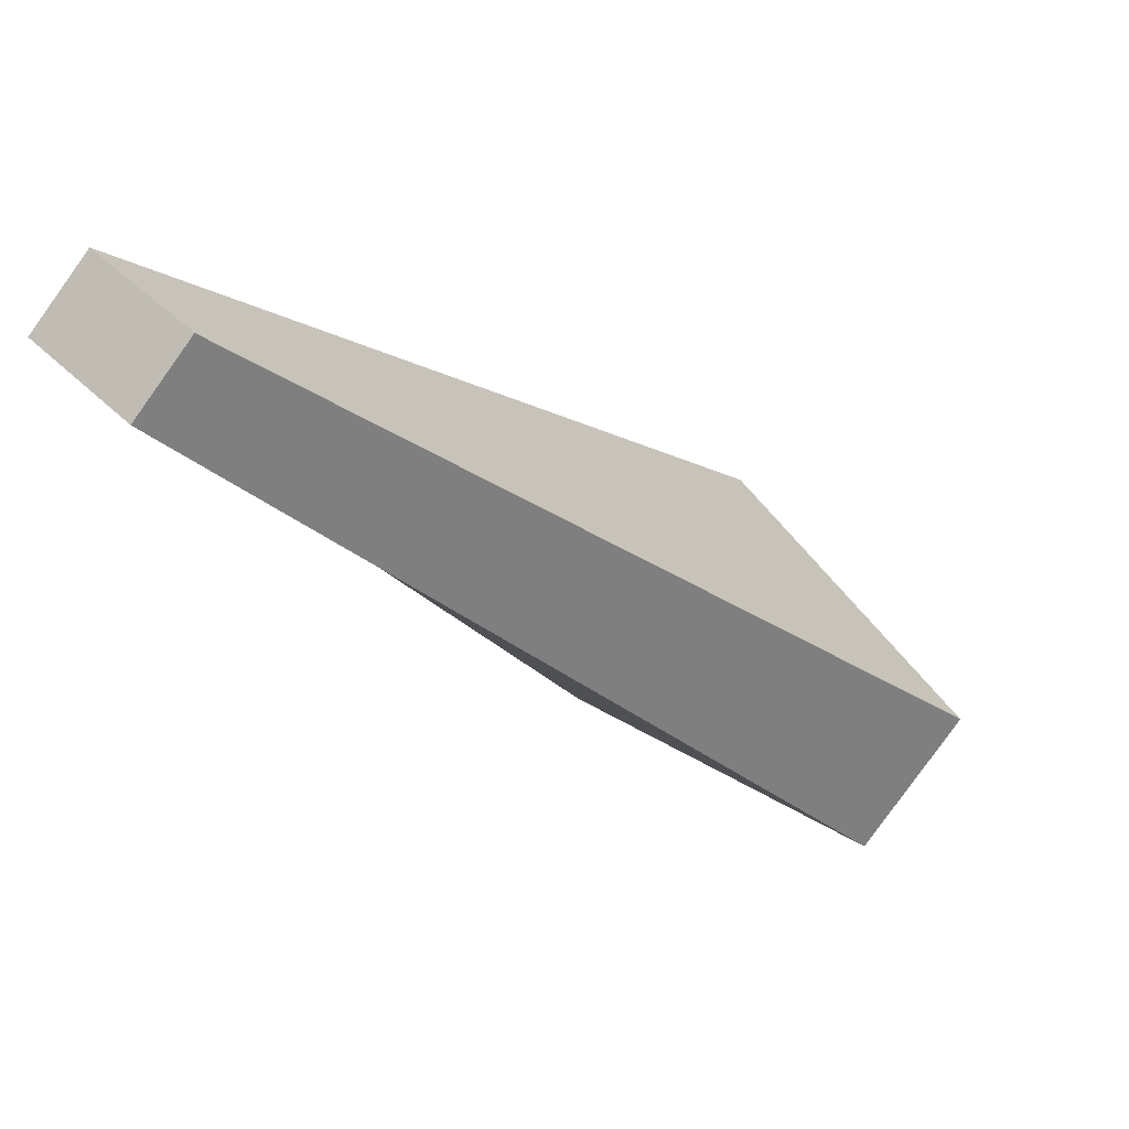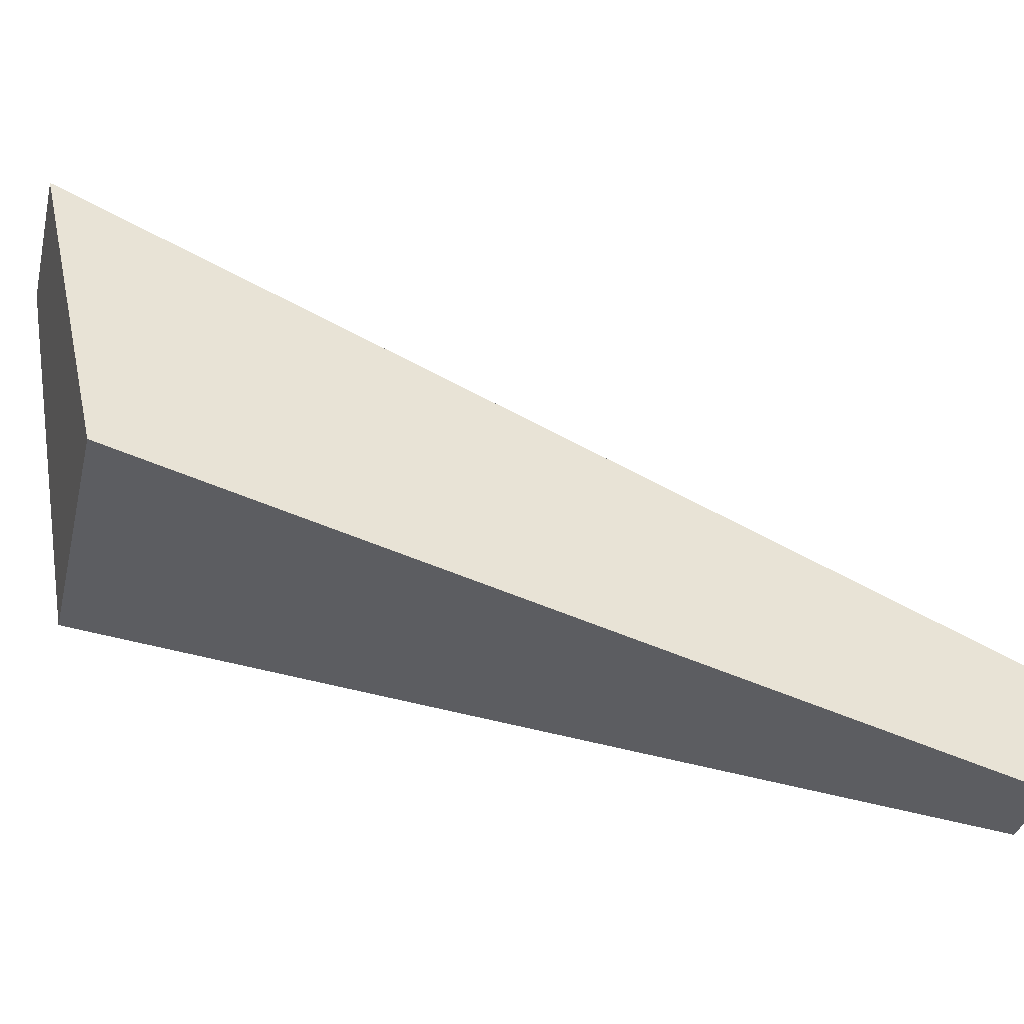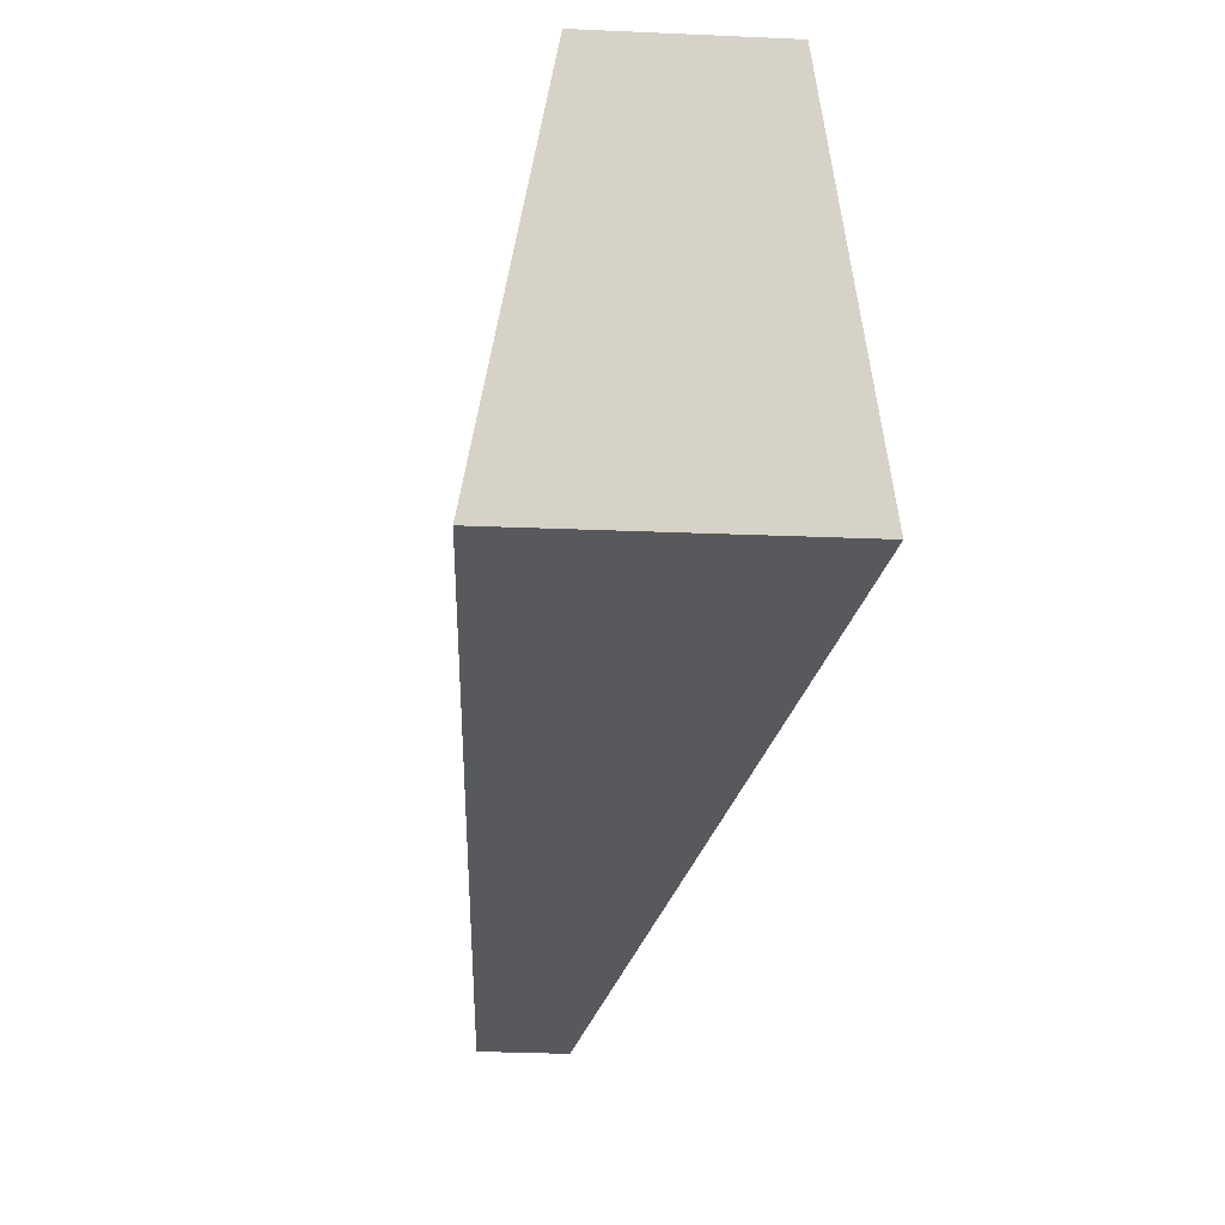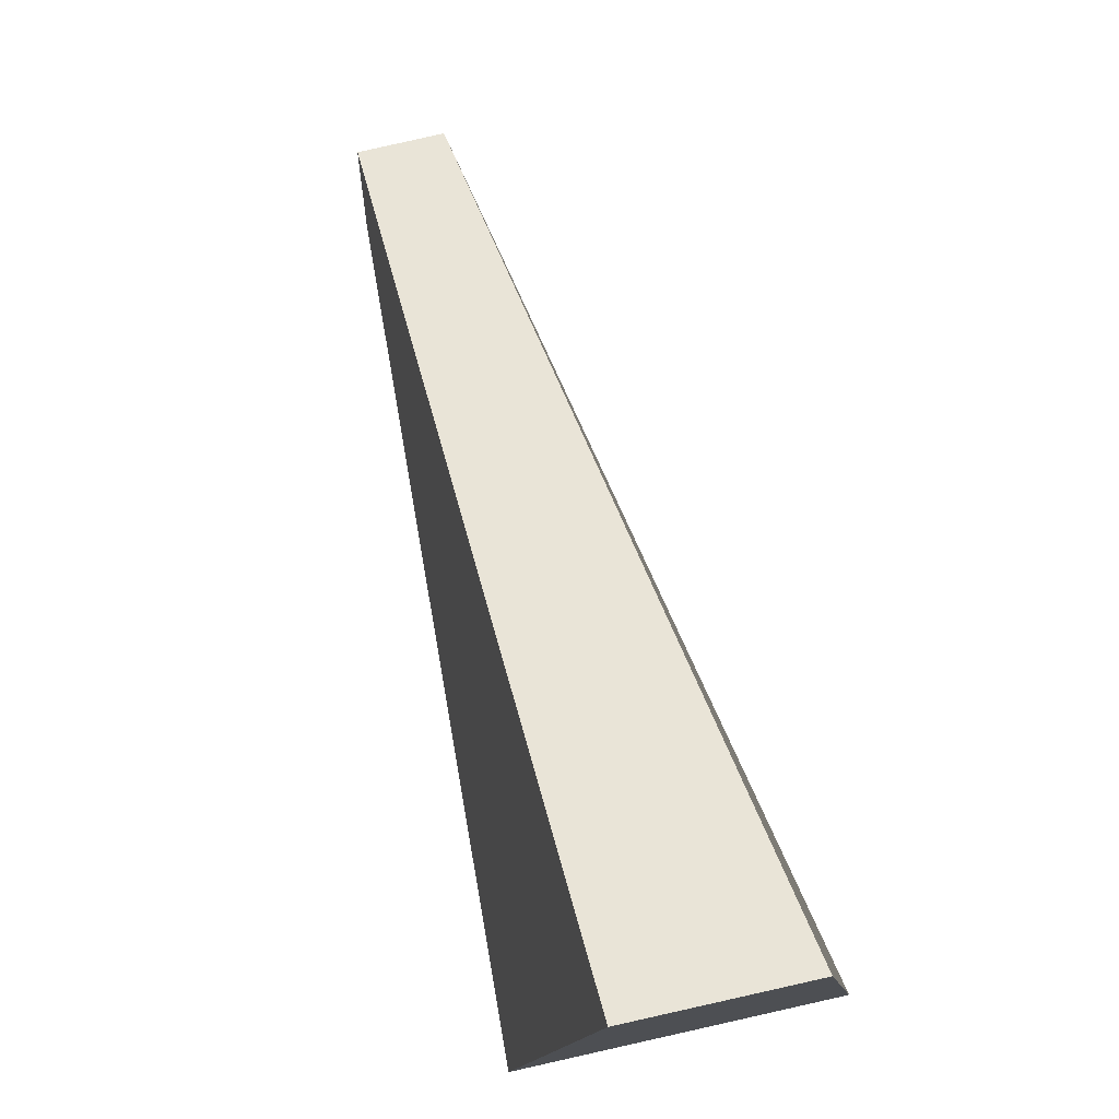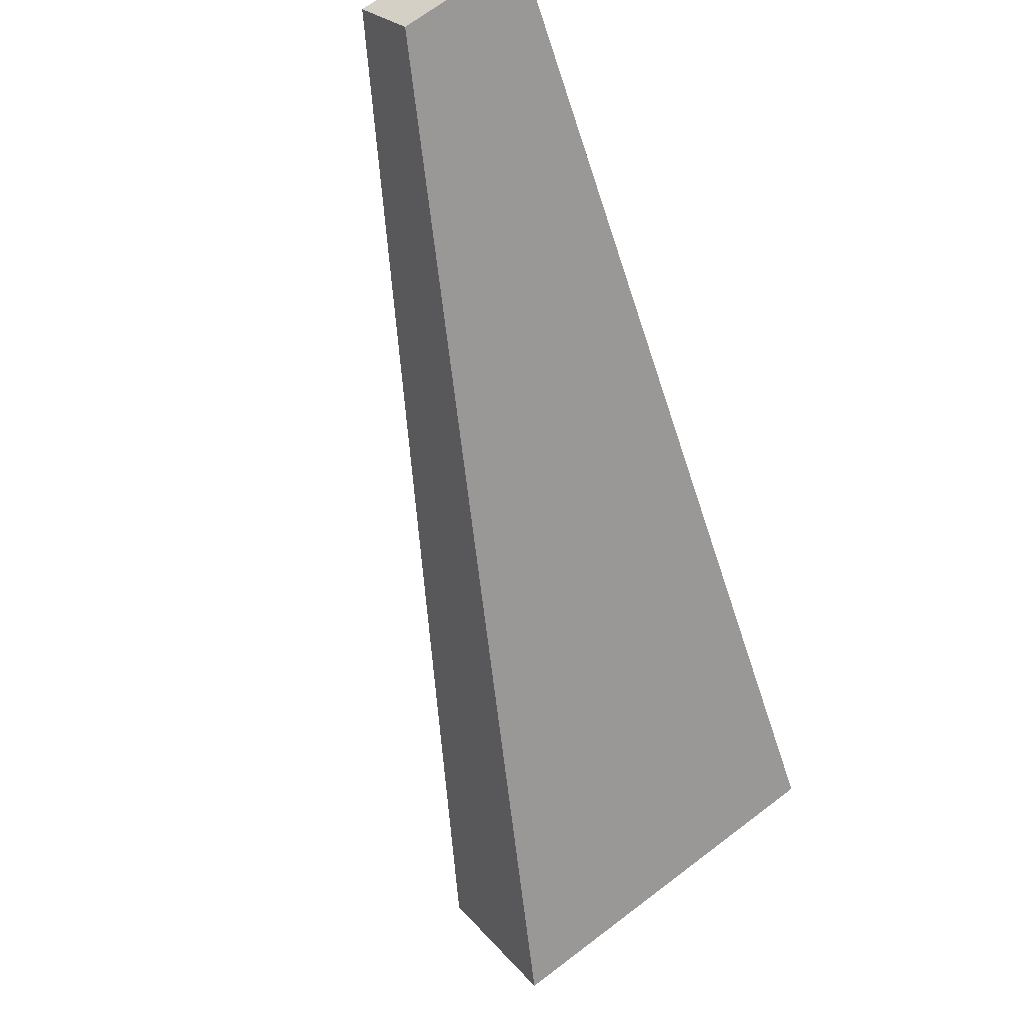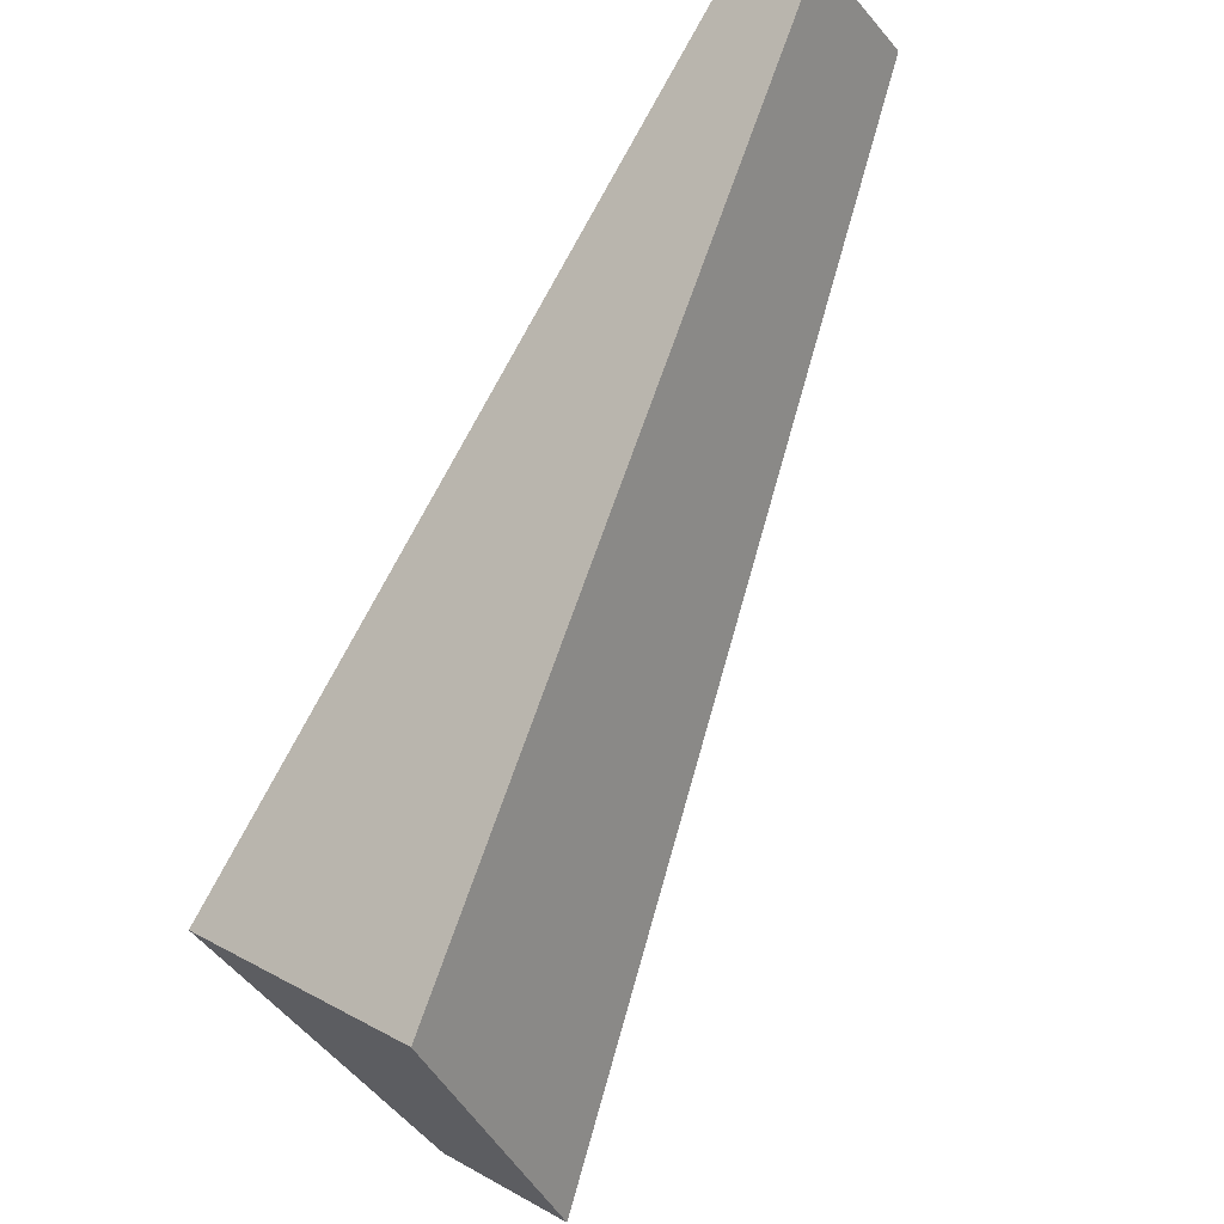
<metadata>
{"format":"obj","ext":"obj","renderer":"f3d","projection":"perspective","resolution":1024,"background":"white","views":[{"elev":50.0,"azim":-43.9,"up":"+Y"},{"elev":-35.6,"azim":111.5,"up":"+Z"},{"elev":-21.3,"azim":30.0,"up":"+Z"},{"elev":66.1,"azim":21.7,"up":"+Z"},{"elev":67.2,"azim":52.0,"up":"+Y"},{"elev":-33.3,"azim":-146.1,"up":"+Y"}]}
</metadata>
<code>
g parts_col_157
v 0.4314 -1.507 -0.3703
v 1.324 -0.8907 -0.3703
v -1.068 1.561 -0.8728
v -1.324 1.373 -0.8728
v 0.7583 -1.561 0.8728
v -1.324 1.373 -0.3868
v -1.068 1.561 -0.3868
v 1.262 -1.214 0.8728
v 0.4314 -1.507 -0.3703
v 0.7583 -1.561 0.8728
v 1.262 -1.214 0.8728
v 1.324 -0.8907 -0.3703
v 1.324 -0.8907 -0.3703
v 1.262 -1.214 0.8728
v -1.068 1.561 -0.3868
v -1.068 1.561 -0.8728
v -1.068 1.561 -0.8728
v -1.068 1.561 -0.3868
v -1.324 1.373 -0.3868
v -1.324 1.373 -0.8728
v -1.324 1.373 -0.8728
v -1.324 1.373 -0.3868
v 0.7583 -1.561 0.8728
v 0.4314 -1.507 -0.3703
g parts_col_157_0
f 3 2 1
f 4 3 1
f 7 6 5
f 8 7 5
f 11 10 9
f 12 11 9
f 15 14 13
f 16 15 13
f 19 18 17
f 20 19 17
f 23 22 21
f 24 23 21

</code>
